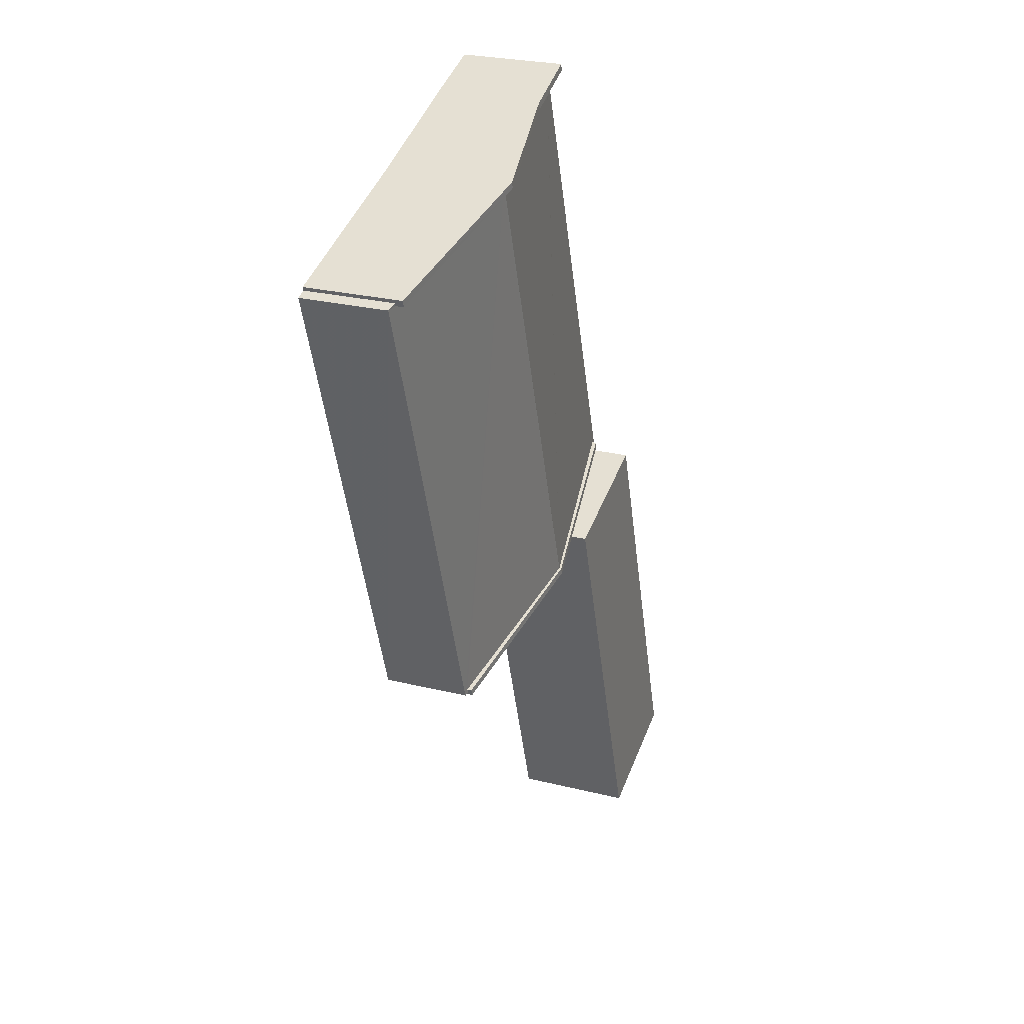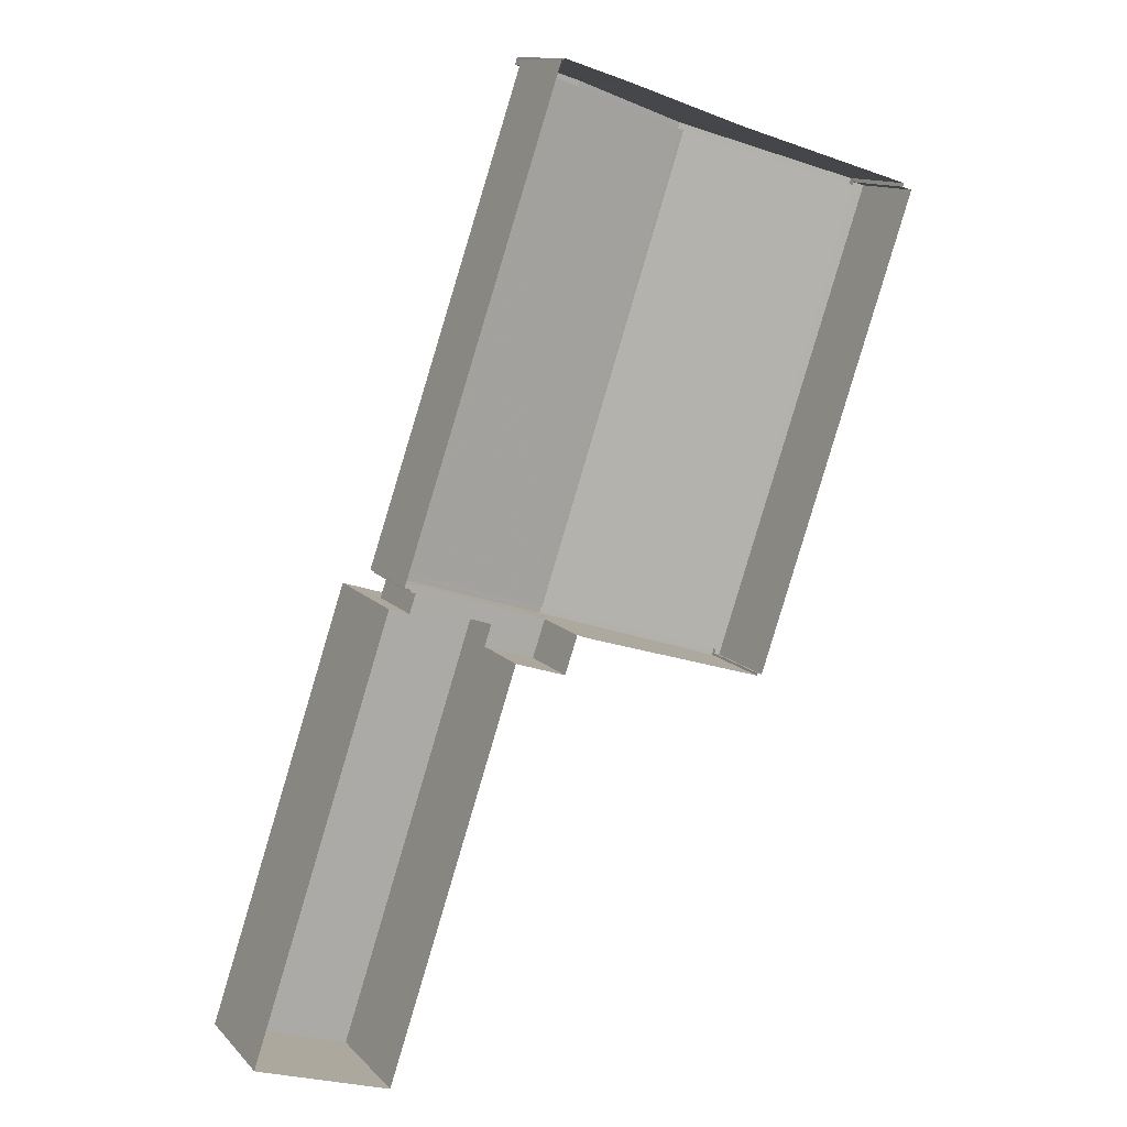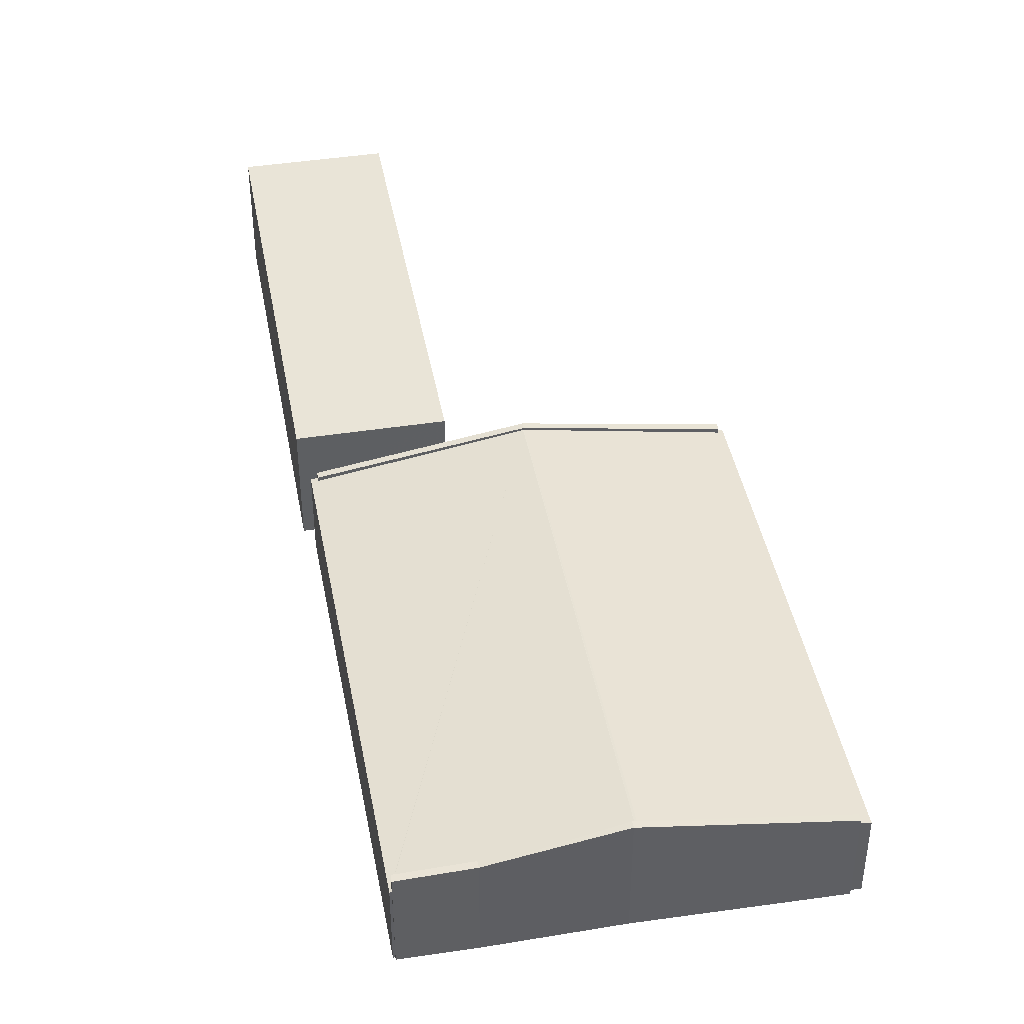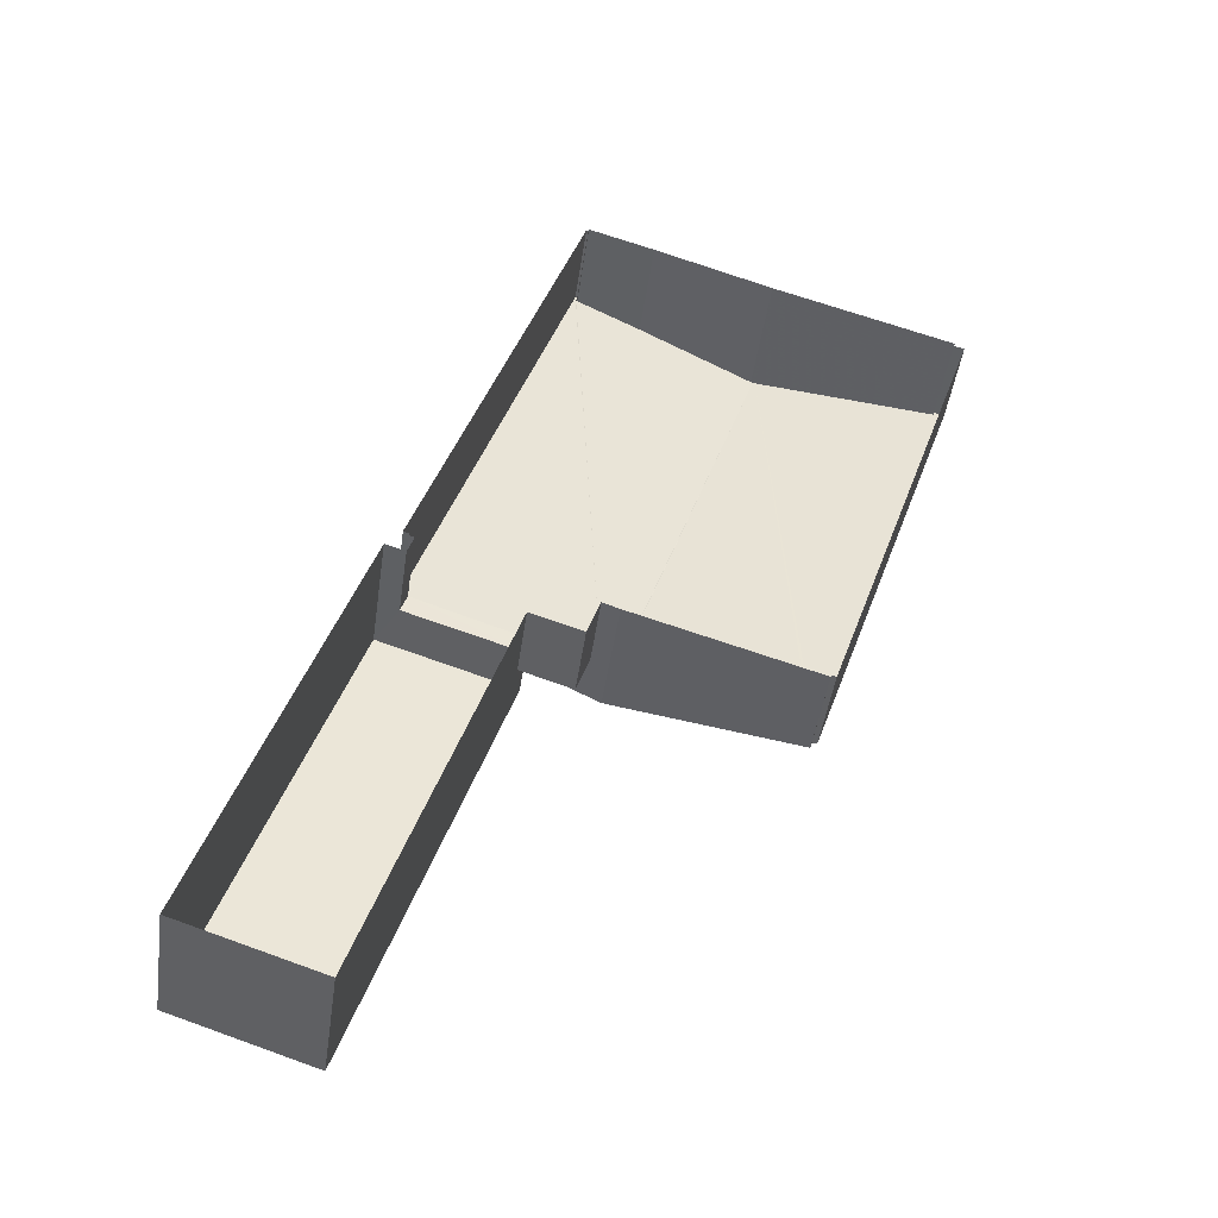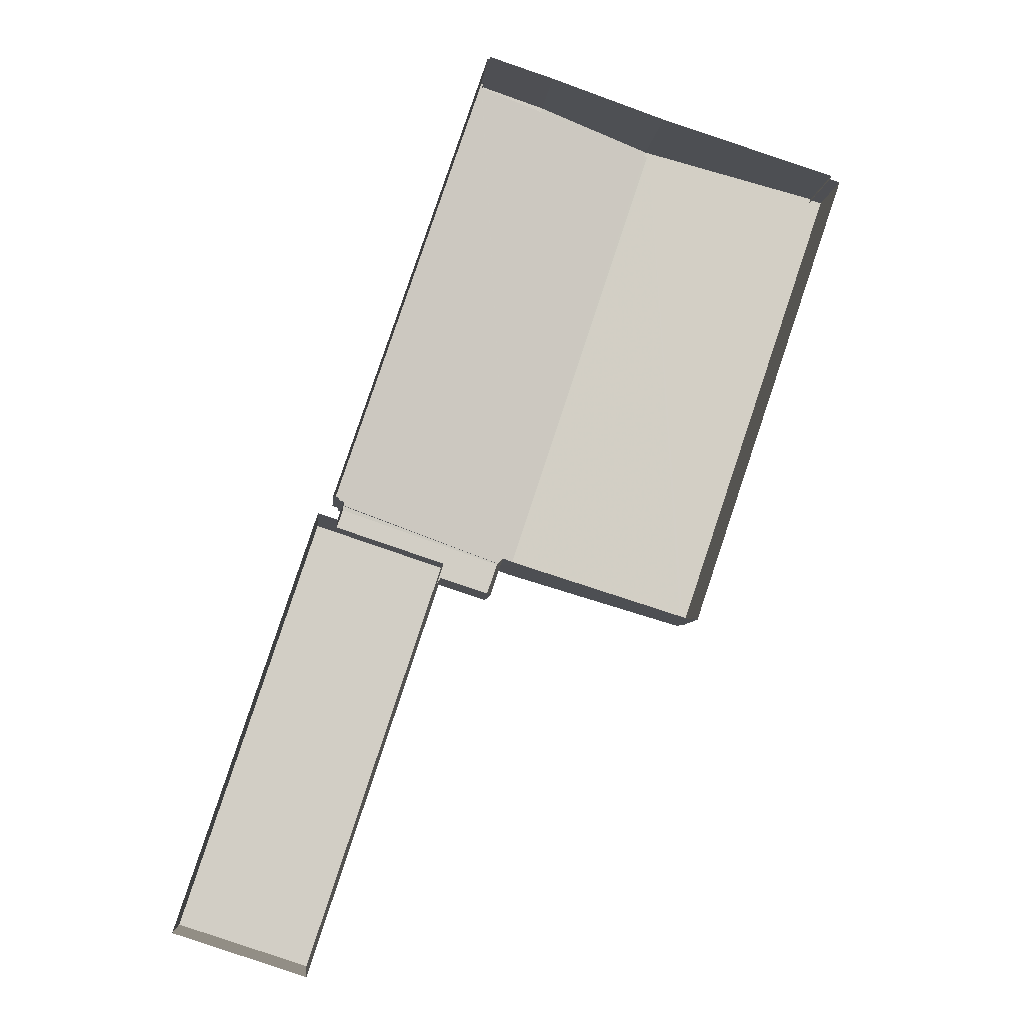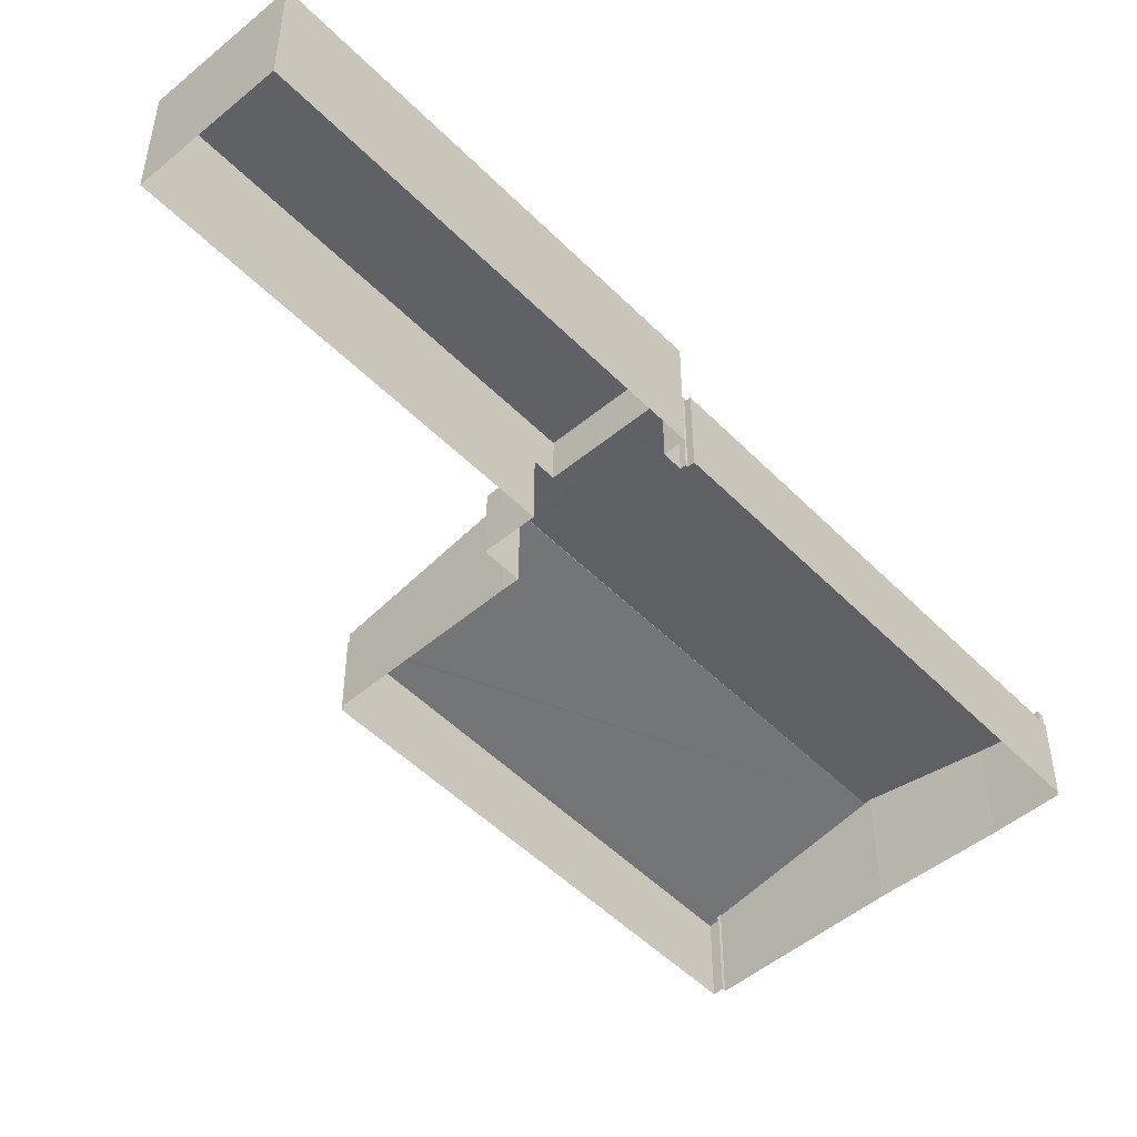
<metadata>
{"format":"obj","ext":"obj","renderer":"f3d","projection":"perspective","resolution":1024,"background":"white","views":[{"elev":25.9,"azim":-68.3,"up":"+Y"},{"elev":12.4,"azim":154.3,"up":"+Y"},{"elev":43.2,"azim":-172.0,"up":"+Z"},{"elev":-45.3,"azim":172.0,"up":"+Y"},{"elev":-6.8,"azim":174.6,"up":"+Y"},{"elev":-49.8,"azim":60.7,"up":"+Z"}]}
</metadata>
<code>
v -8.923e+04 -1.008e+05 1.636
v -8.923e+04 -1.008e+05 1.636
v -8.922e+04 -1.008e+05 1.635
v -8.923e+04 -1.008e+05 1.636
v -8.922e+04 -1.008e+05 1.643
v -8.921e+04 -1.008e+05 1.633
v -8.921e+04 -1.008e+05 1.633
v -8.921e+04 -1.008e+05 1.633
v -8.921e+04 -1.008e+05 1.641
v -8.921e+04 -1.008e+05 1.641
v -8.919e+04 -1.009e+05 1.645
v -8.92e+04 -1.009e+05 1.646
v -8.92e+04 -1.008e+05 1.639
v -8.921e+04 -1.008e+05 1.633
v -8.922e+04 -1.008e+05 1.643
v -8.921e+04 -1.008e+05 1.641
v -8.922e+04 -1.008e+05 1.643
v -8.92e+04 -1.008e+05 1.639
v -8.92e+04 -1.008e+05 1.639
v -8.92e+04 -1.008e+05 1.639
v -8.921e+04 -1.008e+05 1.641
v -8.92e+04 -1.008e+05 1.639
v -8.92e+04 -1.008e+05 1.639
v -8.921e+04 -1.008e+05 7.599
v -8.921e+04 -1.008e+05 7.752
v -8.921e+04 -1.008e+05 7.752
v -8.922e+04 -1.008e+05 6.664
v -8.923e+04 -1.008e+05 6.758
v -8.923e+04 -1.008e+05 6.658
v -8.923e+04 -1.008e+05 6.759
v -8.922e+04 -1.008e+05 8.479
v -8.921e+04 -1.008e+05 8.642
v -8.922e+04 -1.008e+05 6.963
v -8.922e+04 -1.008e+05 6.963
v -8.921e+04 -1.008e+05 8.642
v -8.921e+04 -1.008e+05 8.507
v -8.921e+04 -1.008e+05 8.504
v -8.922e+04 -1.008e+05 8.501
v -8.921e+04 -1.008e+05 6.674
v -8.921e+04 -1.008e+05 6.654
v -8.921e+04 -1.008e+05 6.674
v -8.922e+04 -1.008e+05 8.473
v -8.921e+04 -1.008e+05 7.317
v -8.922e+04 -1.008e+05 8.891
v -8.922e+04 -1.008e+05 8.891
v -8.923e+04 -1.008e+05 7.213
v -8.921e+04 -1.008e+05 7.598
v -8.92e+04 -1.009e+05 8.628
v -8.92e+04 -1.008e+05 8.621
v -8.921e+04 -1.008e+05 8.622
v -8.919e+04 -1.009e+05 8.626
v -8.92e+04 -1.008e+05 6.961
v -8.921e+04 -1.008e+05 5.868
v -8.921e+04 -1.008e+05 5.867
v -8.921e+04 -1.008e+05 5.867
v -8.92e+04 -1.008e+05 5.866
v -8.921e+04 -1.008e+05 5.867
v -8.92e+04 -1.008e+05 5.866
v -8.923e+04 -1.008e+05 7.213
v -8.921e+04 -1.008e+05 8.502
v -8.922e+04 -1.008e+05 6.709
v -8.922e+04 -1.008e+05 6.709
v -8.92e+04 -1.008e+05 6.961
v -8.92e+04 -1.008e+05 6.721
v -8.92e+04 -1.008e+05 6.66
v -8.92e+04 -1.008e+05 6.72
v -8.921e+04 -1.008e+05 6.654
v -8.922e+04 -1.008e+05 6.664
v -8.92e+04 -1.008e+05 6.66
v -8.923e+04 -1.008e+05 6.658
f 1 2 3
f 4 1 5
f 6 7 8
f 3 6 9
f 10 11 12
f 13 8 14
f 15 5 1
f 16 17 15
f 18 11 19
f 13 14 20
f 21 9 10
f 3 9 16
f 13 22 23
f 23 19 10
f 3 15 1
f 6 8 13
f 9 6 13
f 19 11 10
f 3 16 15
f 9 23 10
f 23 9 13
f 24 25 26
f 27 28 29
f 29 28 30
f 31 28 27
f 32 33 34
f 32 35 33
f 36 37 38
f 39 40 41
f 37 40 39
f 42 37 43
f 38 37 42
f 43 37 39
f 44 45 46
f 24 47 25
f 26 25 44
f 48 49 50
f 48 51 49
f 52 35 32
f 25 45 44
f 53 54 55
f 55 54 56
f 53 57 54
f 56 54 58
f 44 46 59
f 36 38 60
f 38 31 60
f 31 27 61
f 61 27 62
f 60 31 61
f 63 52 32
f 40 64 65
f 65 64 66
f 37 64 40
f 58 23 56
f 58 19 23
f 31 59 28
f 31 44 59
f 44 38 42
f 31 38 44
f 57 53 21
f 10 57 21
f 7 67 8
f 39 41 24
f 47 67 7
f 41 67 47
f 41 47 24
f 23 22 56
f 22 63 56
f 9 55 16
f 55 63 32
f 56 63 55
f 16 55 32
f 68 62 27
f 69 65 66
f 33 60 61
f 33 35 60
f 8 40 14
f 8 67 40
f 67 41 40
f 29 4 5
f 27 29 5
f 17 68 15
f 61 62 33
f 34 68 17
f 62 68 34
f 62 34 33
f 69 20 65
f 69 13 20
f 49 11 18
f 49 51 11
f 40 20 14
f 40 65 20
f 34 17 16
f 32 34 16
f 37 52 64
f 60 35 36
f 36 35 37
f 37 35 52
f 9 53 55
f 9 21 53
f 13 69 22
f 64 52 66
f 69 66 63
f 22 69 63
f 66 52 63
f 70 29 30
f 50 57 48
f 48 57 12
f 50 54 57
f 12 57 10
f 1 70 2
f 28 59 30
f 70 30 46
f 2 70 46
f 30 59 46
f 15 27 5
f 15 68 27
f 25 6 3
f 45 25 3
f 46 3 2
f 46 45 3
f 1 4 29
f 70 1 29
f 43 24 26
f 43 39 24
f 48 12 11
f 51 48 11
f 47 7 6
f 25 47 6
f 54 50 58
f 19 58 18
f 18 58 49
f 58 50 49
f 42 26 44
f 42 43 26

</code>
